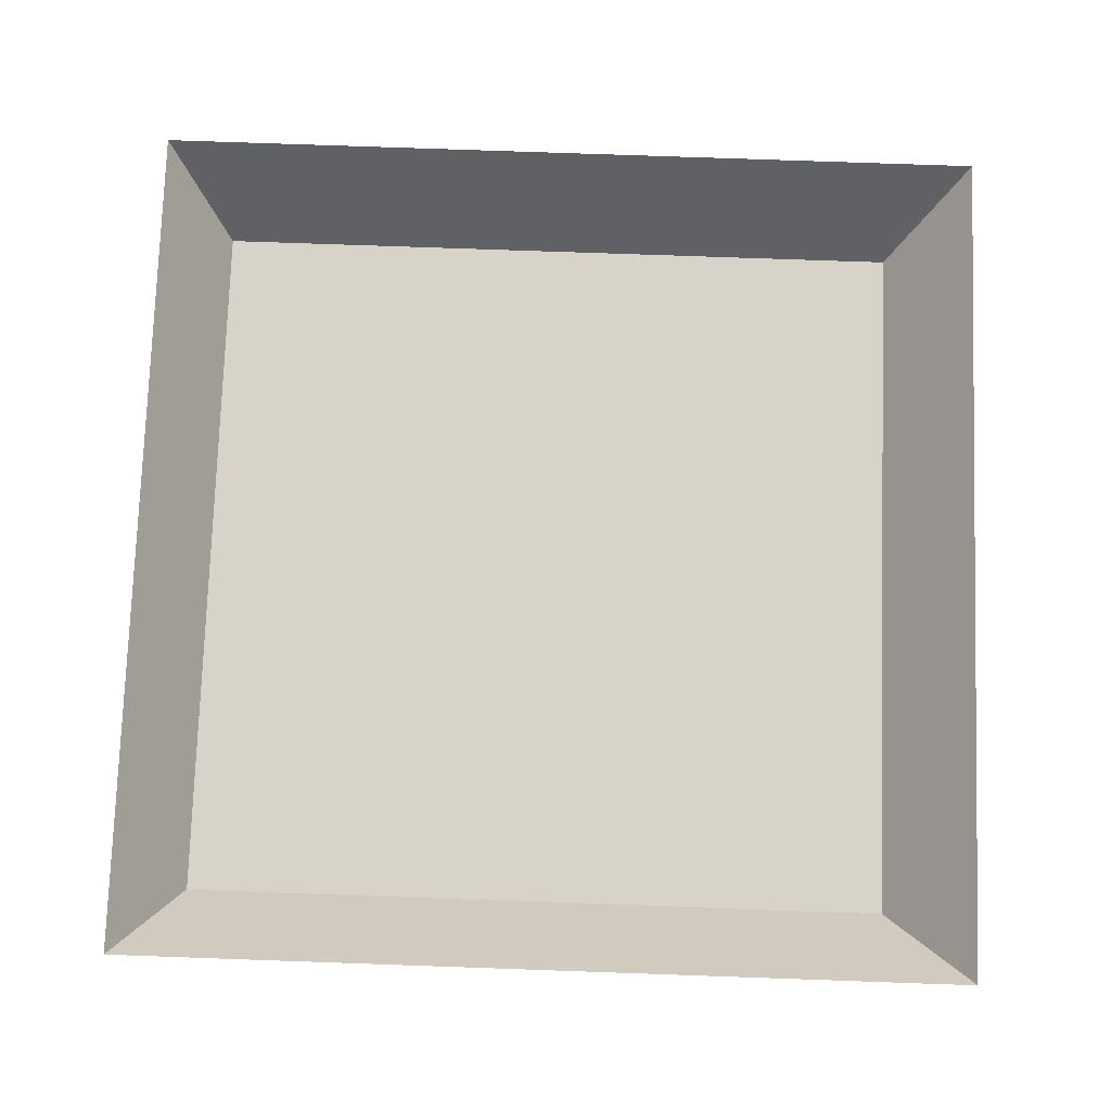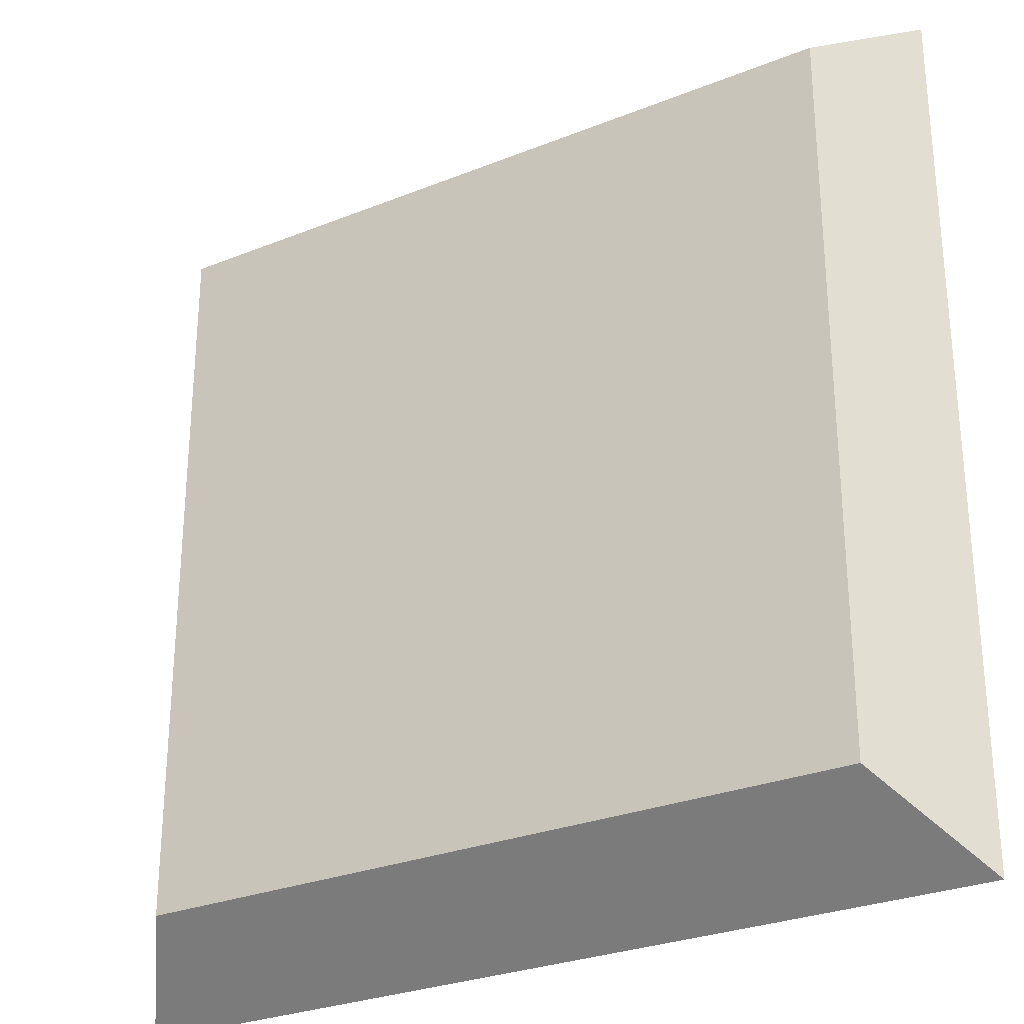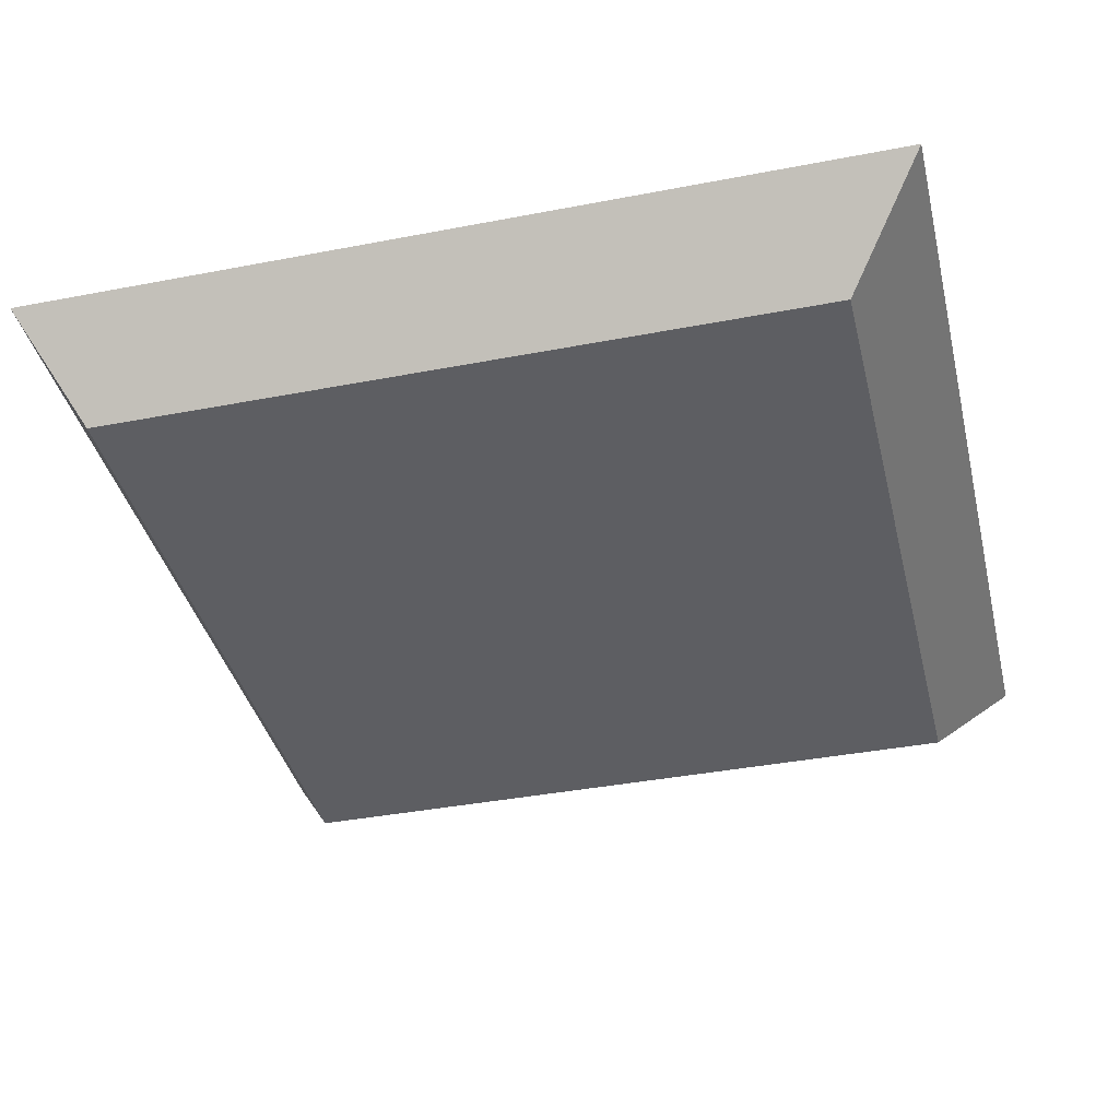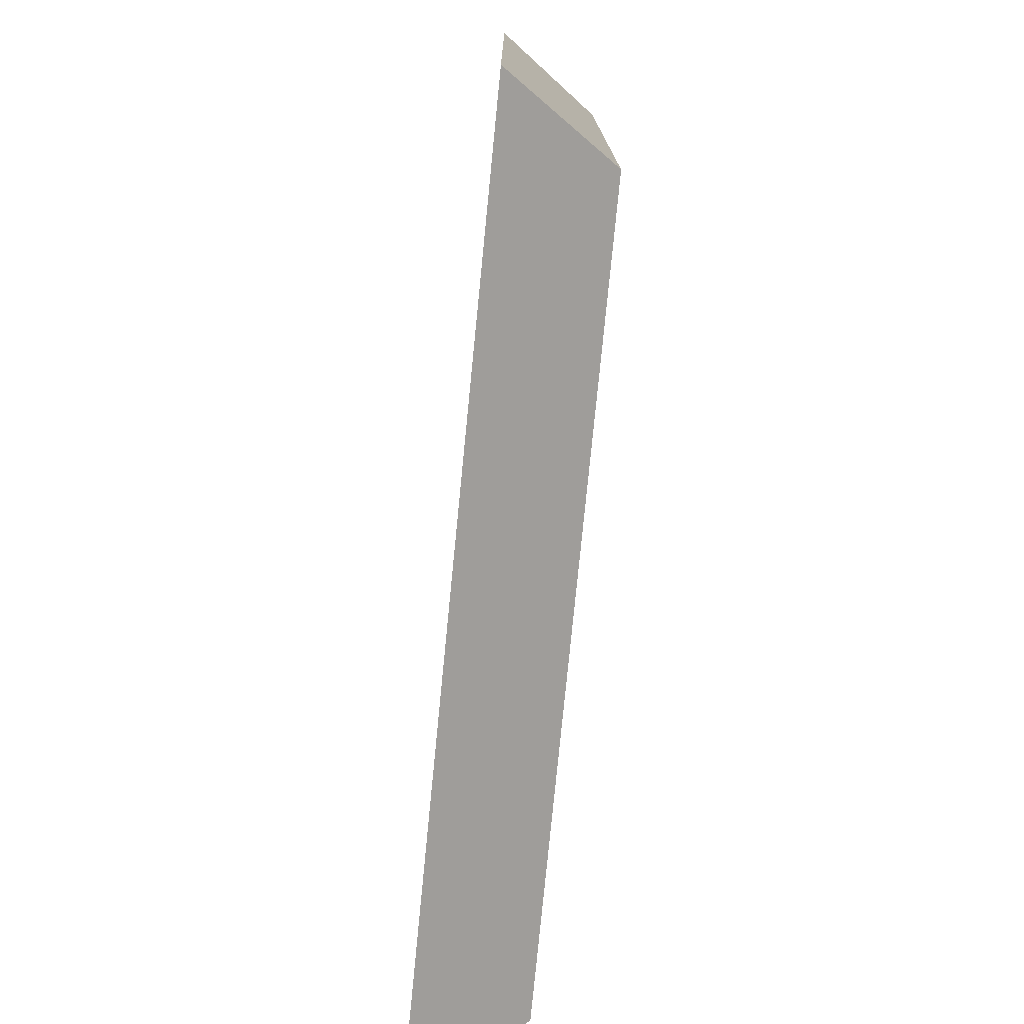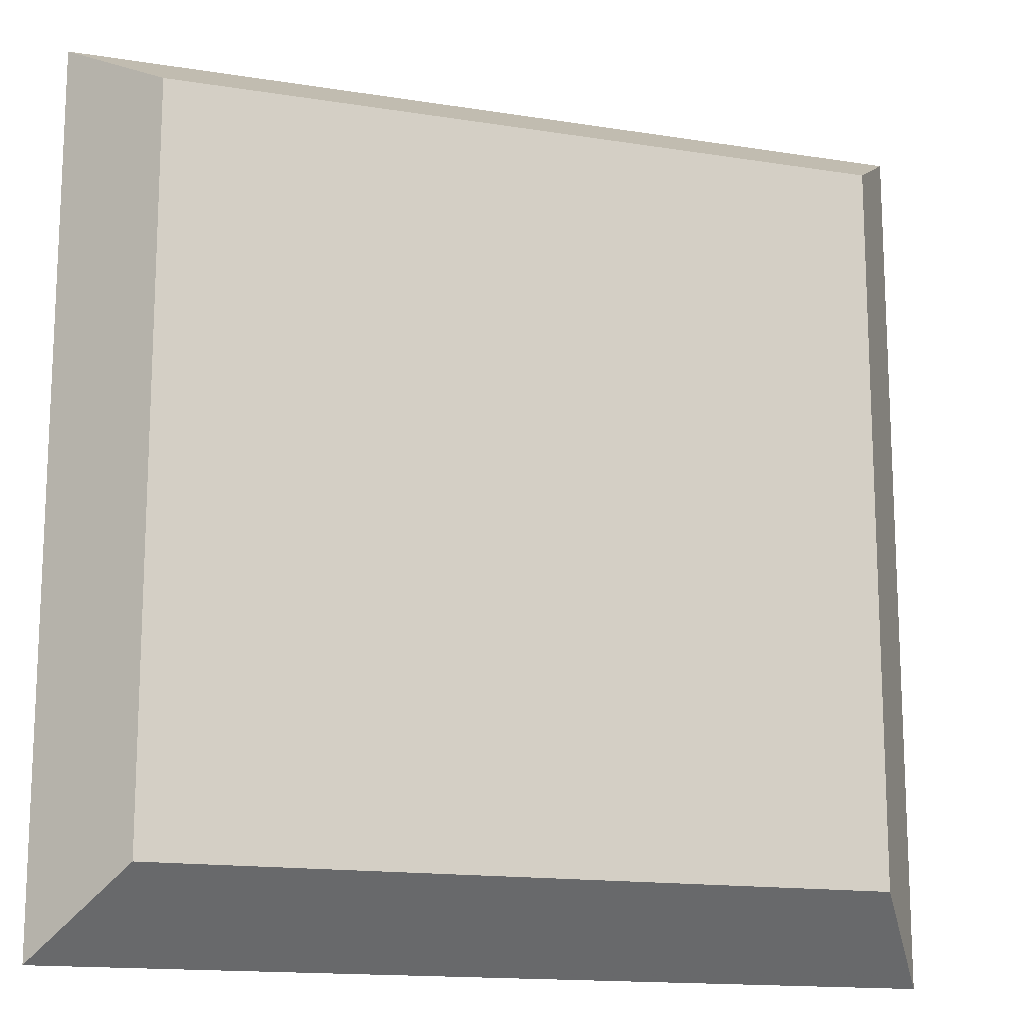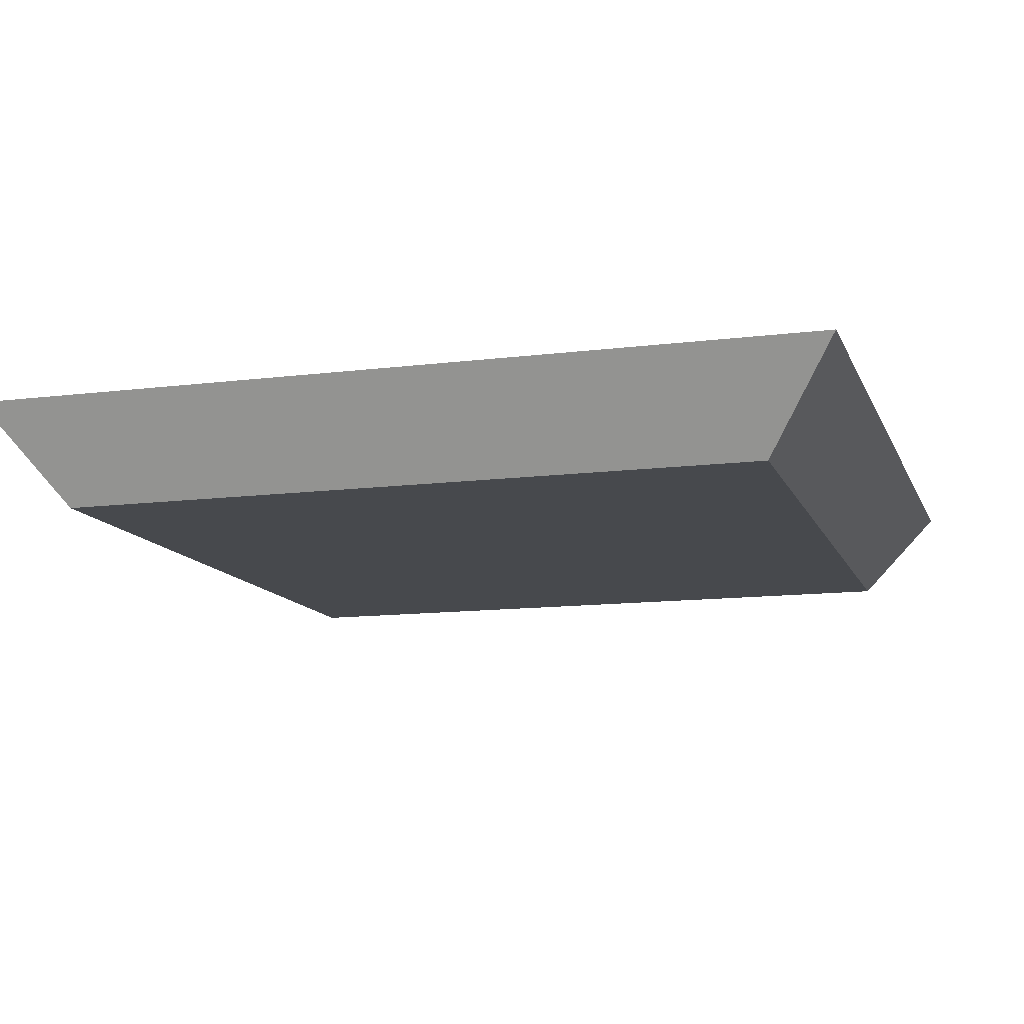
<metadata>
{"format":"obj","ext":"obj","renderer":"f3d","projection":"perspective","resolution":1024,"background":"white","views":[{"elev":77.0,"azim":92.0,"up":"+Y"},{"elev":-28.2,"azim":31.3,"up":"+Z"},{"elev":-38.7,"azim":103.6,"up":"+Y"},{"elev":-77.6,"azim":-95.6,"up":"+Z"},{"elev":-15.0,"azim":-18.9,"up":"+Z"},{"elev":-12.2,"azim":16.7,"up":"+Y"}]}
</metadata>
<code>
v -0.4141 -0.1172 0.1562
v -0.4141 -0.1172 0.4297
v -0.5 0 0.5
v -0.5 0 0.1797
v -0.4141 -0.1172 -0.4062
v 0.4141 -0.1172 -0.4062
v 0.4141 -0.1172 0.1562
v 0.4141 -0.1172 0.4297
v 0.5 0 0.5
v -0.5 0 -0.5
v 0.5 0 -0.5
v 0.5 0 0.1797
f 1 2 3
f 1 3 4
f 1 4 5
f 2 8 9
f 2 9 3
f 5 4 10
f 1 5 6
f 1 6 7
f 1 7 2
f 2 7 8
f 5 10 6
f 6 10 11
f 6 11 7
f 7 11 12
f 7 12 8
f 8 12 9

</code>
